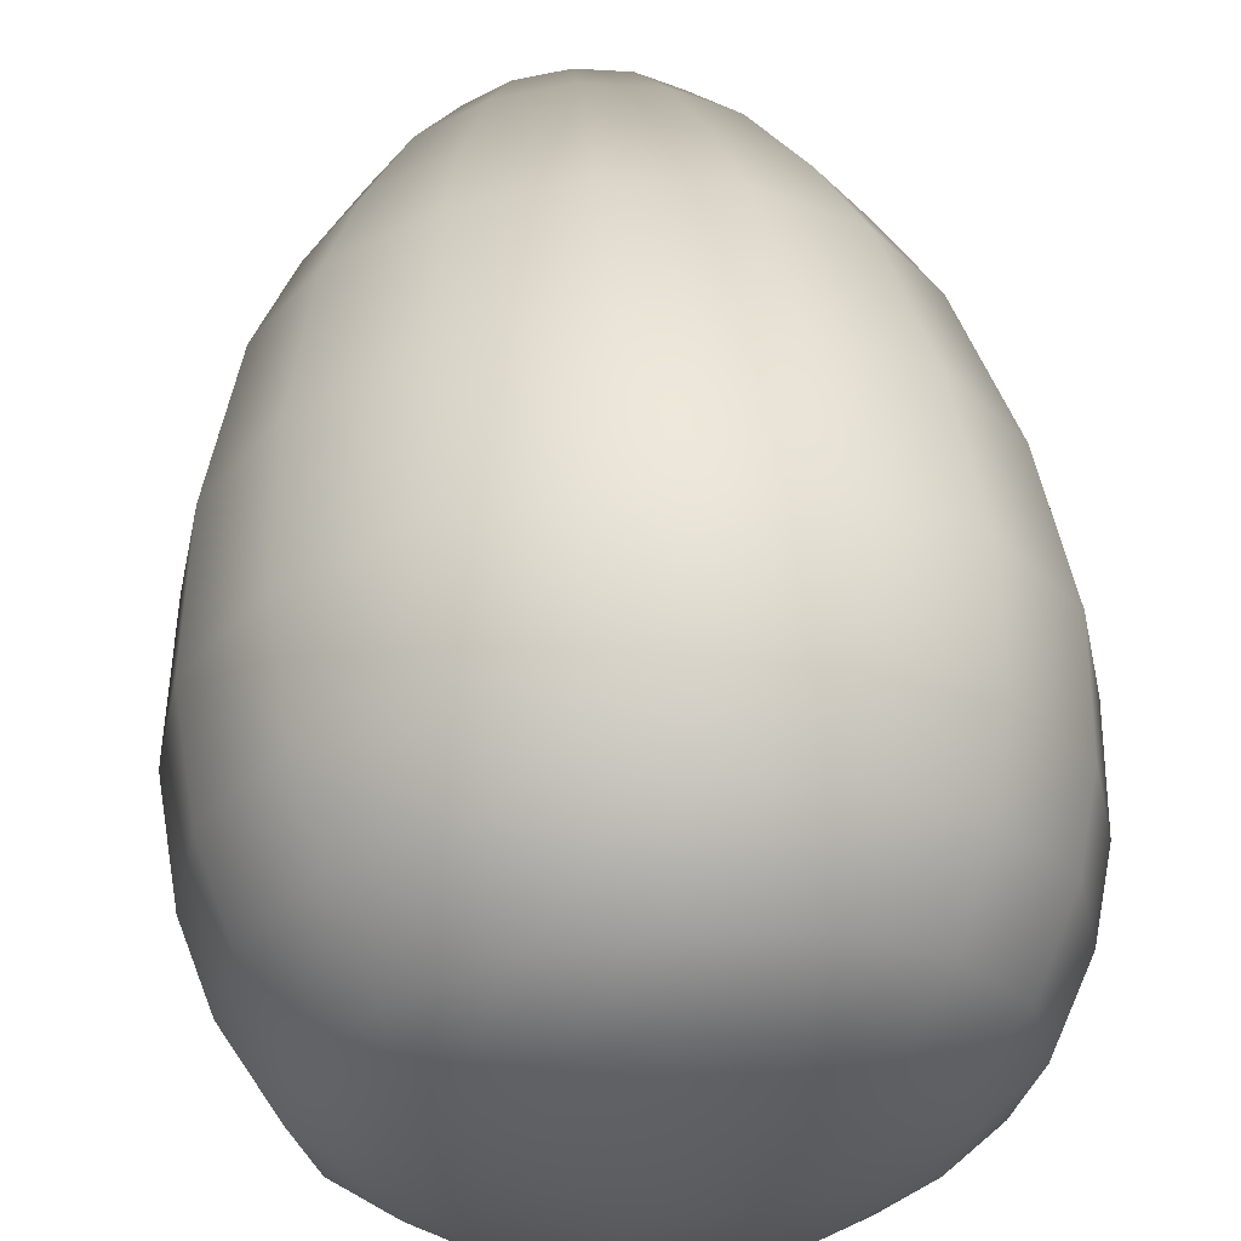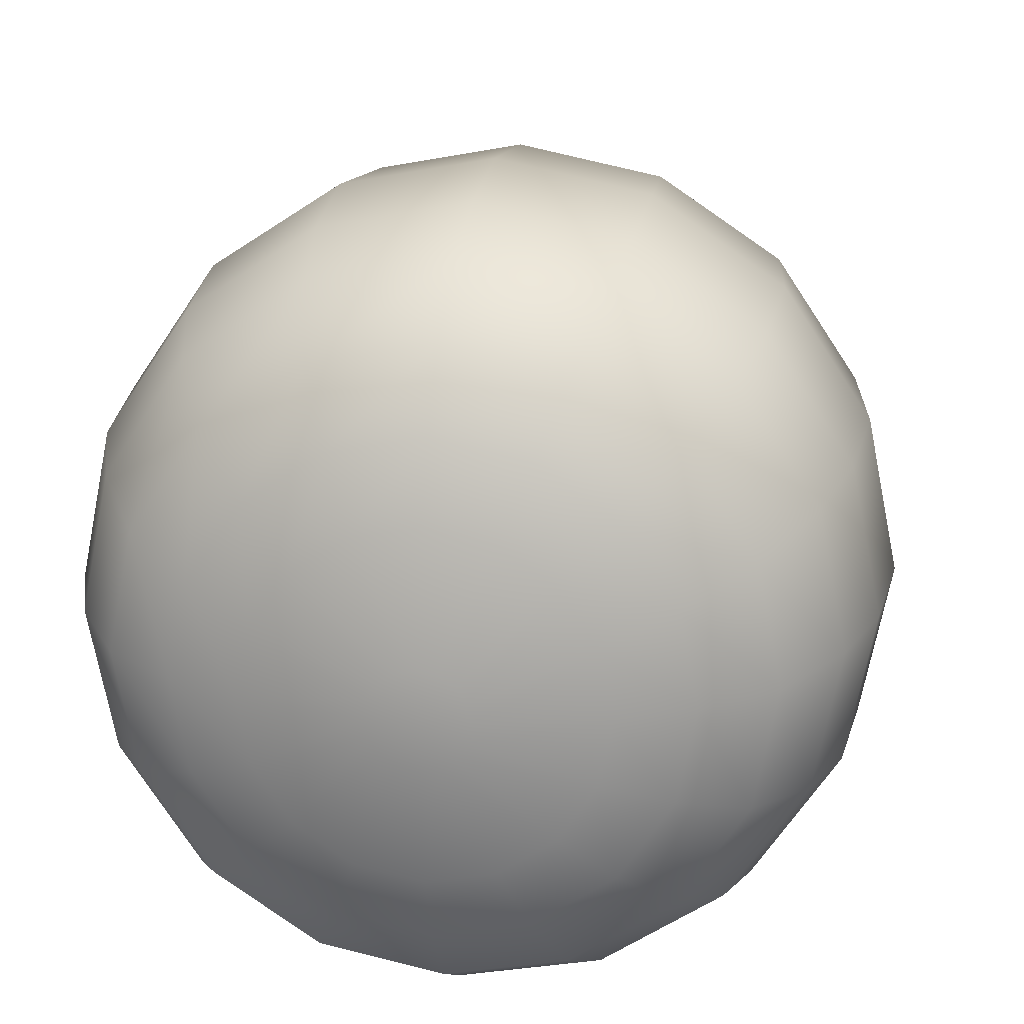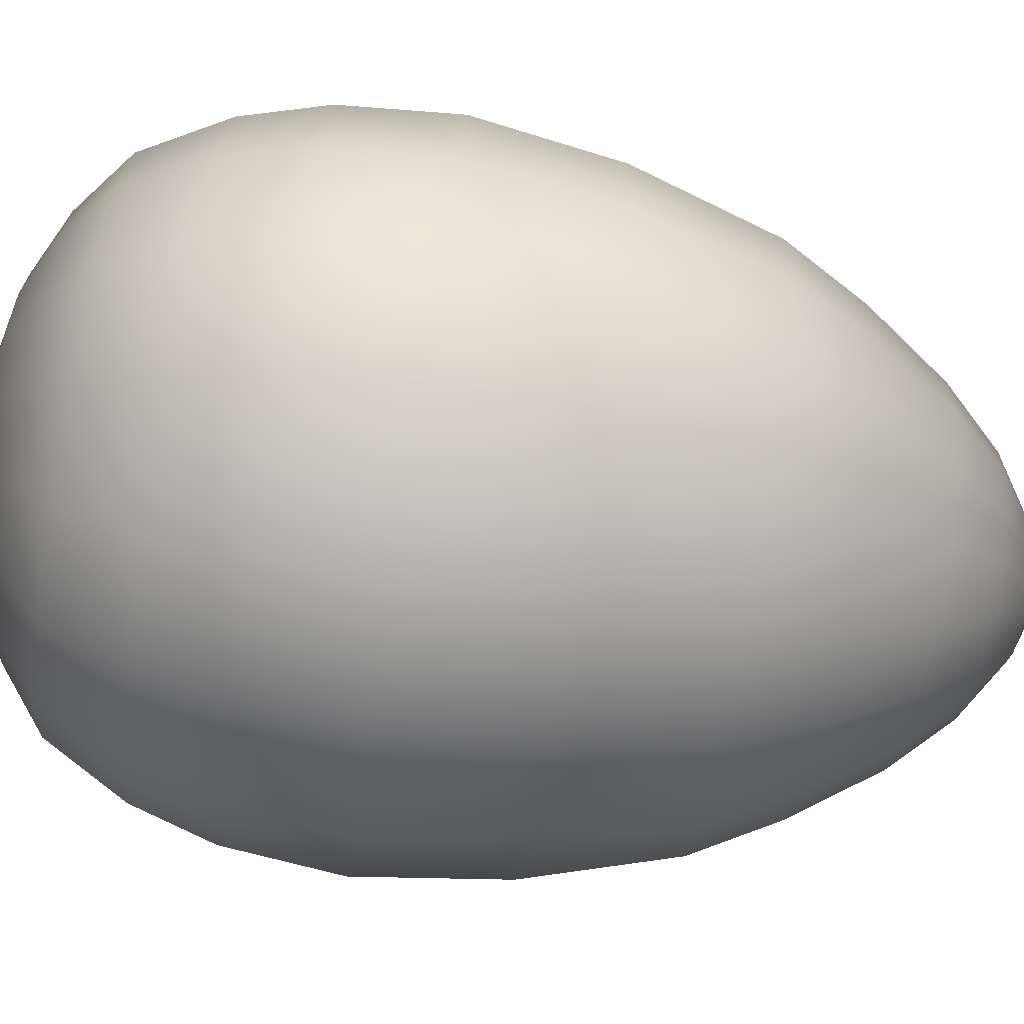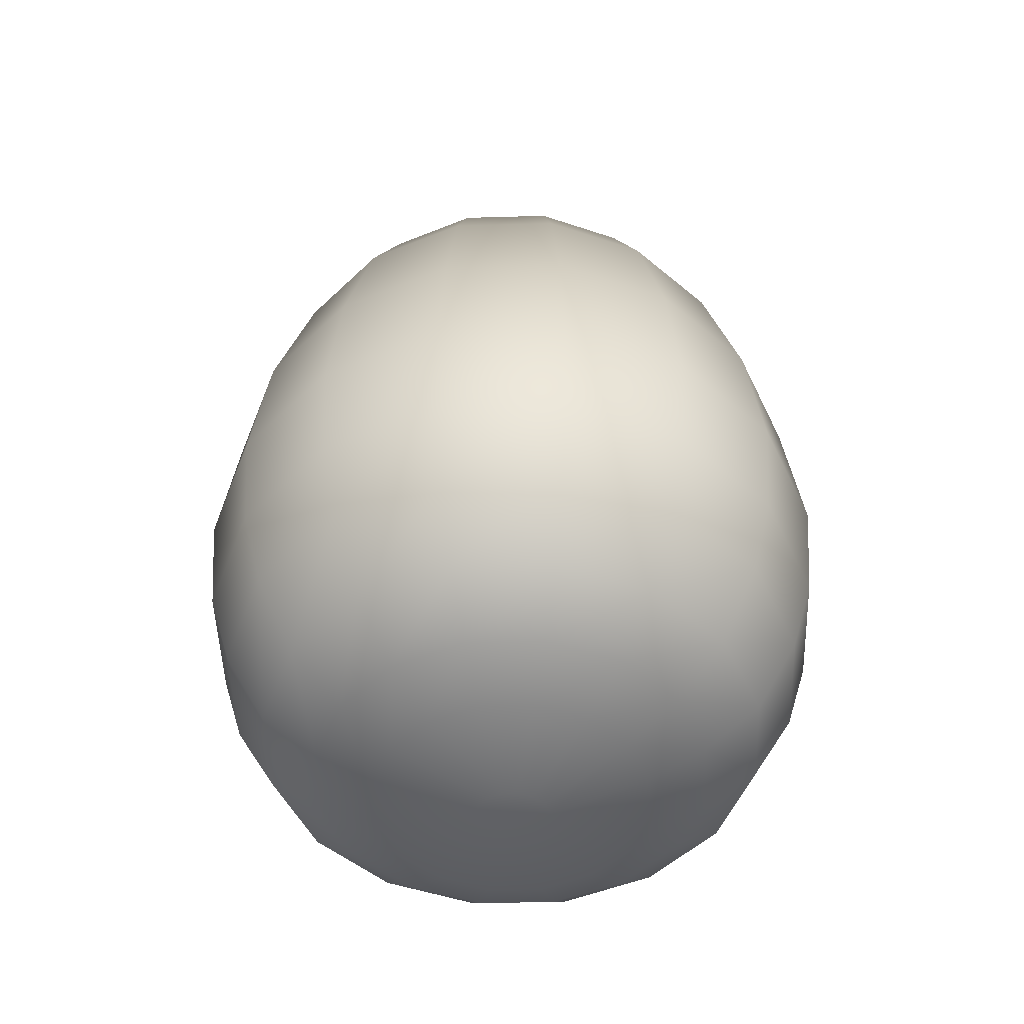
<metadata>
{"format":"obj","ext":"obj","renderer":"f3d","projection":"perspective","resolution":1024,"background":"white","views":[{"elev":60.2,"azim":-5.0,"up":"+Z"},{"elev":19.3,"azim":8.5,"up":"+Z"},{"elev":-78.0,"azim":80.8,"up":"+Z"},{"elev":-48.8,"azim":13.1,"up":"+Y"}]}
</metadata>
<code>
g Colections_Easter_Eggs_4_12
v 0 0.4946 -0.01267
v -0.008961 0.4946 -0.008961
v -0.004852 0.4946 -0.01171
v 0.004852 0.4946 -0.01171
v -0.01267 0.4946 3.919e-08
v -0.01171 0.4946 -0.004852
v -0.008961 0.4946 0.008961
v -0.01171 0.4946 0.004852
v 0 0.4946 0.01267
v -0.004852 0.4946 0.01171
v 0.008961 0.4946 0.008961
v 0.004852 0.4946 0.01171
v 0.01267 0.4946 3.919e-08
v 0.01171 0.4946 0.004852
v 0.008961 0.4946 -0.008961
v 0.01171 0.4946 -0.004852
v -0.04889 0.4342 -0.118
v 0 0.3752 -0.184
v 0 0.4342 -0.1278
v -0.07042 0.3752 -0.17
v -0.09034 0.4342 -0.09034
v -0.1301 0.3752 -0.1301
v -0.118 0.4342 -0.04889
v -0.17 0.3752 -0.07042
v -0.1278 0.4342 3.655e-08
v -0.184 0.3752 3.397e-08
v 0.07042 0.3752 -0.17
v 0.04889 0.4342 -0.118
v 0.1301 0.3752 -0.1301
v 0.09034 0.4342 -0.09034
v 0.17 0.3752 -0.07042
v 0.118 0.4342 -0.04889
v 0.184 0.3752 3.397e-08
v 0.1278 0.4342 3.655e-08
v -0.1722 0.2893 -0.1722
v -0.09321 0.2893 -0.225
v -0.225 0.2893 -0.09321
v -0.2436 0.2893 3.021e-08
v 0.225 0.2893 -0.09321
v 0.2436 0.2893 3.021e-08
v 0.1722 0.2893 -0.1722
v 0.09321 0.2893 -0.225
v 0 0.2893 -0.2436
v 0.06293 0.4745 -0.02607
v 0.06812 0.4745 3.831e-08
v 0.01171 0.4946 -0.004852
v 0.01267 0.4946 3.919e-08
v 0.008961 0.4946 -0.008961
v 0.04817 0.4745 -0.04817
v 0.004852 0.4946 -0.01171
v 0.02607 0.4745 -0.06293
v 0 0.4745 -0.06812
v 0 0.4946 -0.01267
v -0.004852 0.4946 -0.01171
v -0.02607 0.4745 -0.06293
v -0.008961 0.4946 -0.008961
v -0.04817 0.4745 -0.04817
v -0.01171 0.4946 -0.004852
v -0.06293 0.4745 -0.02607
v -0.01267 0.4946 3.919e-08
v -0.06812 0.4745 3.831e-08
v -0.118 0.4342 0.04889
v -0.184 0.3752 3.397e-08
v -0.1278 0.4342 3.655e-08
v -0.17 0.3752 0.07042
v -0.09034 0.4342 0.09034
v -0.1301 0.3752 0.1301
v -0.04889 0.4342 0.118
v -0.07042 0.3752 0.17
v 0 0.4342 0.1278
v 0 0.3752 0.184
v 0.04889 0.4342 0.118
v 0.07042 0.3752 0.17
v 0.09034 0.4342 0.09034
v 0.1301 0.3752 0.1301
v 0.118 0.4342 0.04889
v 0.17 0.3752 0.07042
v 0.1278 0.4342 3.655e-08
v 0.184 0.3752 3.397e-08
v -0.1722 0.2893 0.1722
v -0.225 0.2893 0.09321
v -0.09321 0.2893 0.225
v 0 0.2893 0.2436
v 0.09321 0.2893 0.225
v 0.1722 0.2893 0.1722
v 0.225 0.2893 0.09321
v 0.2436 0.2893 3.021e-08
v 0.04817 0.4745 0.04817
v 0.06293 0.4745 0.02607
v 0.01171 0.4946 0.004852
v 0.008961 0.4946 0.008961
v 0.02607 0.4745 0.06293
v 0.004852 0.4946 0.01171
v 0 0.4745 0.06812
v 0 0.4946 0.01267
v -0.02607 0.4745 0.06293
v -0.004852 0.4946 0.01171
v -0.04817 0.4745 0.04817
v -0.008961 0.4946 0.008961
v -0.06293 0.4745 0.02607
v -0.01171 0.4946 0.004852
v -0.06812 0.4745 3.831e-08
v -0.01267 0.4946 3.919e-08
v 0.01267 0.4946 3.919e-08
v 0.06812 0.4745 3.831e-08
v -0.2436 0.2893 3.021e-08
v -0.2683 0.2033 0.1111
v -0.2904 0.2033 2.645e-08
v -0.3095 0.05244 0.1282
v -0.335 0.05244 1.986e-08
v -0.2369 0.05244 0.2369
v -0.2053 0.2033 0.2053
v -0.1282 0.05244 0.3095
v -0.1111 0.2033 0.2683
v 0 0.05244 0.335
v 0 0.2033 0.2904
v 0.1282 0.05244 0.3095
v 0.1111 0.2033 0.2683
v 0.2369 0.05244 0.2369
v 0.2053 0.2033 0.2053
v 0.3095 0.05244 0.1282
v 0.2683 0.2033 0.1111
v 0.335 0.05244 1.986e-08
v 0.2904 0.2033 2.645e-08
v -0.3281 -0.0984 0.1359
v -0.2511 -0.0984 0.2511
v -0.3187 -0.2184 0.132
v -0.345 -0.2184 8.02e-09
v -0.3552 -0.0984 1.326e-08
v -0.2439 -0.2184 0.2439
v -0.1359 -0.0984 0.3281
v -0.132 -0.2184 0.3187
v 0 -0.0984 0.3552
v 0 -0.2184 0.345
v 0.1359 -0.0984 0.3281
v 0.132 -0.2184 0.3187
v 0.2511 -0.0984 0.2511
v 0.2439 -0.2184 0.2439
v 0.3281 -0.0984 0.1359
v 0.3187 -0.2184 0.132
v 0.3552 -0.0984 1.326e-08
v 0.345 -0.2184 8.02e-09
v 0 -0.3045 0.3201
v -0.1225 -0.3045 0.2958
v -0.1046 -0.3901 0.2525
v -0.1933 -0.3901 0.1933
v -0.2264 -0.3045 0.2264
v -0.2525 -0.3901 0.1046
v -0.2958 -0.3045 0.1225
v -0.2733 -0.3901 5.144e-10
v -0.3201 -0.3045 4.255e-09
v 0 -0.3901 0.2733
v 0.1225 -0.3045 0.2958
v 0.1046 -0.3901 0.2525
v 0.2264 -0.3045 0.2264
v 0.1933 -0.3901 0.1933
v 0.2958 -0.3045 0.1225
v 0.2525 -0.3901 0.1046
v 0.3201 -0.3045 4.255e-09
v 0.2733 -0.3901 5.144e-10
v -0.2121 -0.4384 -1.598e-09
v -0.1959 -0.4384 0.08116
v -0.15 -0.4384 0.15
v -0.08115 -0.4384 0.1959
v 0 -0.4384 0.2121
v 0.08115 -0.4384 0.1959
v 0.15 -0.4384 0.15
v 0.1959 -0.4384 0.08116
v 0.2121 -0.4384 -1.598e-09
v -0.1496 -0.4694 -2.951e-09
v -0.1382 -0.4694 0.05724
v -0.03881 -0.4946 0.01608
v -0.04201 -0.4946 -4.053e-09
v -0.02971 -0.4946 0.02971
v -0.1058 -0.4694 0.1058
v -0.01608 -0.4946 0.03881
v -0.05724 -0.4694 0.1382
v 0 -0.4946 0.04201
v 0 -0.4694 0.1496
v 0.01608 -0.4946 0.03881
v 0.05724 -0.4694 0.1382
v 0.02971 -0.4946 0.0297
v 0.1058 -0.4694 0.1058
v 0.03881 -0.4946 0.01608
v 0.1382 -0.4694 0.05724
v 0.04201 -0.4946 -4.053e-09
v 0.1496 -0.4694 -2.951e-09
v -0.1282 0.05244 -0.3095
v 0 0.2033 -0.2904
v -0.1111 0.2033 -0.2683
v 0 0.05244 -0.335
v -0.2369 0.05244 -0.2369
v -0.2053 0.2033 -0.2053
v -0.3095 0.05244 -0.1282
v -0.2683 0.2033 -0.1111
v -0.335 0.05244 1.986e-08
v -0.2904 0.2033 2.645e-08
v 0.1111 0.2033 -0.2683
v 0.1282 0.05244 -0.3095
v 0.2053 0.2033 -0.2053
v 0.2369 0.05244 -0.2369
v 0.2683 0.2033 -0.1111
v 0.3095 0.05244 -0.1282
v 0.2904 0.2033 2.645e-08
v 0.335 0.05244 1.986e-08
v -0.3281 -0.0984 -0.1359
v -0.2511 -0.0984 -0.2511
v -0.2439 -0.2184 -0.2439
v -0.132 -0.2184 -0.3187
v -0.1359 -0.0984 -0.3281
v 0 -0.2184 -0.345
v 0 -0.0984 -0.3552
v -0.3187 -0.2184 -0.132
v -0.3552 -0.0984 1.326e-08
v -0.345 -0.2184 8.02e-09
v 0.132 -0.2184 -0.3187
v 0.1359 -0.0984 -0.3281
v 0.2439 -0.2184 -0.2439
v 0.2511 -0.0984 -0.2511
v 0.3187 -0.2184 -0.132
v 0.3281 -0.0984 -0.1359
v 0.345 -0.2184 8.02e-09
v 0.3552 -0.0984 1.326e-08
v 0.3201 -0.3045 4.255e-09
v 0.2958 -0.3045 -0.1225
v 0.2733 -0.3901 5.144e-10
v 0.2525 -0.3901 -0.1046
v 0.2264 -0.3045 -0.2264
v 0.1933 -0.3901 -0.1933
v 0.1225 -0.3045 -0.2958
v 0.1046 -0.3901 -0.2525
v 0 -0.3045 -0.3201
v 0 -0.3901 -0.2733
v -0.1225 -0.3045 -0.2958
v -0.1046 -0.3901 -0.2525
v -0.2264 -0.3045 -0.2264
v -0.1933 -0.3901 -0.1933
v -0.2958 -0.3045 -0.1225
v -0.2525 -0.3901 -0.1046
v -0.3201 -0.3045 4.255e-09
v -0.2733 -0.3901 5.144e-10
v 0 -0.4384 -0.2121
v -0.08115 -0.4384 -0.1959
v -0.15 -0.4384 -0.15
v -0.1959 -0.4384 -0.08116
v -0.2121 -0.4384 -1.598e-09
v 0.08115 -0.4384 -0.1959
v 0.15 -0.4384 -0.15
v 0.1959 -0.4384 -0.08116
v 0.2121 -0.4384 -1.598e-09
v 0 -0.4694 -0.1496
v -0.05724 -0.4694 -0.1382
v 0 -0.4946 -0.04201
v -0.01608 -0.4946 -0.03881
v -0.02971 -0.4946 -0.0297
v -0.1058 -0.4694 -0.1058
v -0.03881 -0.4946 -0.01608
v -0.1382 -0.4694 -0.05724
v -0.04201 -0.4946 -4.053e-09
v -0.1496 -0.4694 -2.951e-09
v 0.01608 -0.4946 -0.03881
v 0.05724 -0.4694 -0.1382
v 0.1058 -0.4694 -0.1058
v 0.02971 -0.4946 -0.0297
v 0.1382 -0.4694 -0.05724
v 0.03881 -0.4946 -0.01608
v 0.1496 -0.4694 -2.951e-09
v 0.04201 -0.4946 -4.053e-09
v 0.01608 -0.4946 -0.03881
v 0.03881 -0.4946 -0.01608
v 0.02971 -0.4946 -0.0297
v 0 -0.4946 -0.04201
v 0.03881 -0.4946 0.01608
v 0.04201 -0.4946 -4.053e-09
v 0.01608 -0.4946 0.03881
v 0.02971 -0.4946 0.0297
v -0.01608 -0.4946 0.03881
v 0 -0.4946 0.04201
v -0.03881 -0.4946 0.01608
v -0.02971 -0.4946 0.02971
v -0.03881 -0.4946 -0.01608
v -0.04201 -0.4946 -4.053e-09
v -0.01608 -0.4946 -0.03881
v -0.02971 -0.4946 -0.0297
g Colections_Easter_Eggs_4_12_0
f 3 2 1
f 4 1 2
f 4 2 5
f 6 5 2
f 4 5 7
f 8 7 5
f 4 7 9
f 10 9 7
f 4 9 11
f 12 11 9
f 4 11 13
f 14 13 11
f 4 13 15
f 16 15 13
f 19 18 17
f 20 17 18
f 17 20 21
f 22 21 20
f 21 22 23
f 24 23 22
f 23 24 25
f 26 25 24
f 18 19 27
f 28 27 19
f 27 28 29
f 30 29 28
f 29 30 31
f 32 31 30
f 31 32 33
f 34 33 32
f 22 20 35
f 36 35 20
f 24 22 37
f 35 37 22
f 26 24 38
f 37 38 24
f 31 33 39
f 40 39 33
f 29 31 41
f 39 41 31
f 27 29 42
f 41 42 29
f 42 43 27
f 43 36 18
f 20 18 36
f 18 27 43
f 32 44 34
f 45 34 44
f 44 46 45
f 47 45 46
f 46 44 48
f 49 48 44
f 48 49 50
f 51 50 49
f 51 52 50
f 53 50 52
f 53 52 54
f 55 54 52
f 54 55 56
f 57 56 55
f 56 57 58
f 59 58 57
f 58 59 60
f 61 60 59
f 52 19 55
f 17 55 19
f 55 17 57
f 21 57 17
f 57 21 59
f 23 59 21
f 59 23 61
f 25 61 23
f 19 52 28
f 51 28 52
f 28 51 30
f 49 30 51
f 30 49 32
f 44 32 49
f 64 63 62
f 65 62 63
f 62 65 66
f 67 66 65
f 66 67 68
f 69 68 67
f 68 69 70
f 71 70 69
f 70 71 72
f 73 72 71
f 72 73 74
f 75 74 73
f 74 75 76
f 77 76 75
f 76 77 78
f 79 78 77
f 67 65 80
f 81 80 65
f 69 67 82
f 80 82 67
f 71 69 83
f 82 83 69
f 73 71 84
f 83 84 71
f 75 73 85
f 84 85 73
f 77 75 86
f 85 86 75
f 79 77 87
f 86 87 77
f 74 88 72
f 76 89 74
f 88 74 89
f 89 90 88
f 91 88 90
f 88 91 92
f 93 92 91
f 92 93 94
f 95 94 93
f 94 95 96
f 97 96 95
f 96 97 98
f 99 98 97
f 98 99 100
f 101 100 99
f 100 101 102
f 103 102 101
f 90 89 104
f 105 104 89
f 102 64 100
f 62 100 64
f 100 62 98
f 66 98 62
f 98 66 96
f 68 96 66
f 96 68 94
f 70 94 68
f 72 92 70
f 94 70 92
f 92 72 88
f 78 105 76
f 89 76 105
f 65 63 81
f 106 81 63
f 81 106 107
f 108 107 106
f 107 108 109
f 110 109 108
f 109 111 107
f 112 107 111
f 107 112 81
f 111 113 112
f 114 112 113
f 113 115 114
f 116 114 115
f 115 117 116
f 118 116 117
f 117 119 118
f 120 118 119
f 119 121 120
f 122 120 121
f 121 123 122
f 124 122 123
f 109 110 125
f 111 109 126
f 125 126 109
f 125 127 126
f 127 125 128
f 129 128 125
f 130 126 127
f 126 130 131
f 126 131 111
f 132 131 130
f 131 132 133
f 134 133 132
f 133 134 135
f 136 135 134
f 135 136 137
f 138 137 136
f 137 138 139
f 140 139 138
f 139 140 141
f 142 141 140
f 131 133 113
f 113 111 131
f 115 113 133
f 133 135 115
f 117 115 135
f 135 137 117
f 119 117 137
f 137 139 119
f 121 119 139
f 139 141 121
f 123 121 141
f 134 143 136
f 143 134 144
f 144 145 143
f 145 144 146
f 147 146 144
f 146 147 148
f 149 148 147
f 148 149 150
f 151 150 149
f 152 143 145
f 143 152 153
f 154 153 152
f 153 154 155
f 156 155 154
f 155 156 157
f 158 157 156
f 157 158 159
f 160 159 158
f 150 161 148
f 162 148 161
f 148 162 146
f 163 146 162
f 146 163 145
f 164 145 163
f 145 164 152
f 165 152 164
f 152 165 154
f 166 154 165
f 154 166 156
f 167 156 166
f 156 167 158
f 168 158 167
f 158 168 160
f 169 160 168
f 159 142 157
f 140 157 142
f 161 170 162
f 171 162 170
f 162 171 163
f 171 170 172
f 173 172 170
f 172 174 171
f 175 171 174
f 175 163 171
f 163 175 164
f 174 176 175
f 177 175 176
f 177 164 175
f 164 177 165
f 176 178 177
f 179 177 178
f 178 180 179
f 181 179 180
f 180 182 181
f 183 181 182
f 182 184 183
f 185 183 184
f 184 186 185
f 187 185 186
f 179 165 177
f 181 166 179
f 165 179 166
f 183 167 181
f 166 181 167
f 185 168 183
f 167 183 168
f 187 169 185
f 168 185 169
f 190 189 188
f 191 188 189
f 188 192 190
f 193 190 192
f 192 194 193
f 195 193 194
f 194 196 195
f 197 195 196
f 189 198 191
f 199 191 198
f 198 200 199
f 201 199 200
f 200 202 201
f 203 201 202
f 202 204 203
f 205 203 204
f 194 192 206
f 207 206 192
f 207 208 206
f 208 207 209
f 210 209 207
f 209 210 211
f 212 211 210
f 213 206 208
f 206 213 214
f 215 214 213
f 211 212 216
f 217 216 212
f 216 217 218
f 219 218 217
f 218 219 220
f 221 220 219
f 220 221 222
f 223 222 221
f 212 210 191
f 188 191 210
f 210 207 188
f 192 188 207
f 223 221 205
f 203 205 221
f 221 219 203
f 201 203 219
f 219 217 201
f 199 201 217
f 191 199 212
f 217 212 199
f 222 224 220
f 225 220 224
f 224 226 225
f 227 225 226
f 225 227 228
f 229 228 227
f 228 229 230
f 231 230 229
f 230 231 232
f 233 232 231
f 232 233 234
f 235 234 233
f 234 235 236
f 237 236 235
f 236 237 238
f 239 238 237
f 238 239 240
f 241 240 239
f 233 242 235
f 243 235 242
f 235 243 237
f 244 237 243
f 237 244 239
f 245 239 244
f 239 245 241
f 246 241 245
f 231 247 233
f 242 233 247
f 247 231 248
f 229 248 231
f 248 229 249
f 227 249 229
f 249 227 250
f 226 250 227
f 242 251 243
f 252 243 251
f 243 252 244
f 251 253 252
f 254 252 253
f 254 255 252
f 256 252 255
f 255 257 256
f 258 256 257
f 257 259 258
f 260 258 259
f 253 251 261
f 262 261 251
f 262 263 261
f 264 261 263
f 263 265 264
f 266 264 265
f 265 267 266
f 268 266 267
f 258 245 256
f 244 256 245
f 256 244 252
f 260 246 258
f 245 258 246
f 265 249 267
f 250 267 249
f 263 248 265
f 249 265 248
f 262 247 263
f 248 263 247
f 247 262 242
f 251 242 262
f 271 270 269
f 272 269 270
f 272 270 273
f 274 273 270
f 272 273 275
f 276 275 273
f 272 275 277
f 278 277 275
f 272 277 279
f 280 279 277
f 272 279 281
f 282 281 279
f 272 281 283
f 284 283 281
f 196 194 214
f 206 214 194
f 129 125 110
f 234 209 232
f 211 232 209
f 209 234 208
f 236 208 234
f 208 236 213
f 238 213 236
f 213 238 215
f 240 215 238
f 232 211 230
f 216 230 211
f 230 216 228
f 218 228 216
f 228 218 225
f 220 225 218
f 149 127 151
f 128 151 127
f 127 149 130
f 147 130 149
f 130 147 132
f 144 132 147
f 132 144 134
f 153 136 143
f 136 153 138
f 155 138 153
f 138 155 140
f 157 140 155
f 36 43 190
f 189 190 43
f 190 193 36
f 35 36 193
f 193 195 35
f 37 35 195
f 195 197 37
f 38 37 197
f 43 42 189
f 198 189 42
f 42 41 198
f 200 198 41
f 41 39 200
f 202 200 39
f 39 40 202
f 204 202 40
f 80 81 112
f 112 114 80
f 82 80 114
f 114 116 82
f 83 82 116
f 116 118 83
f 84 83 118
f 118 120 84
f 85 84 120
f 120 122 85
f 86 85 122
f 122 124 86
f 87 86 124

</code>
